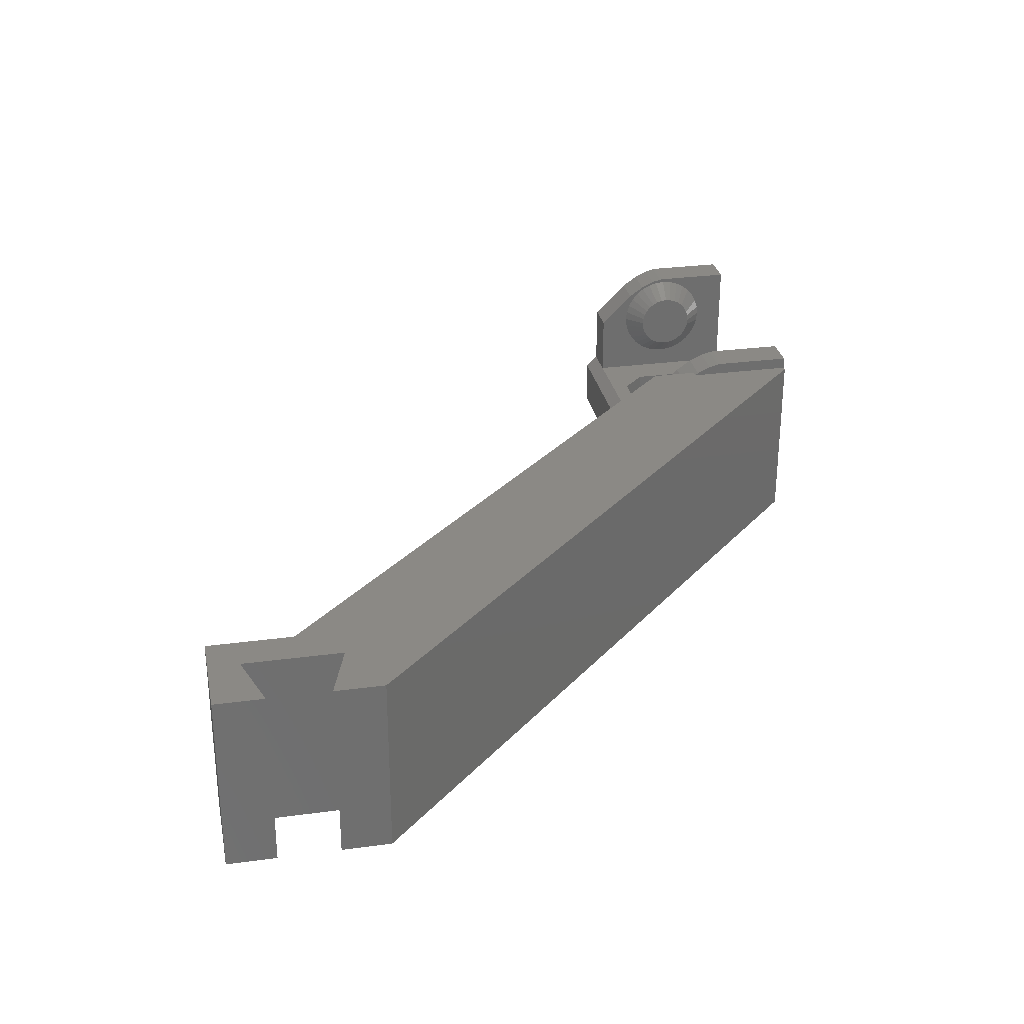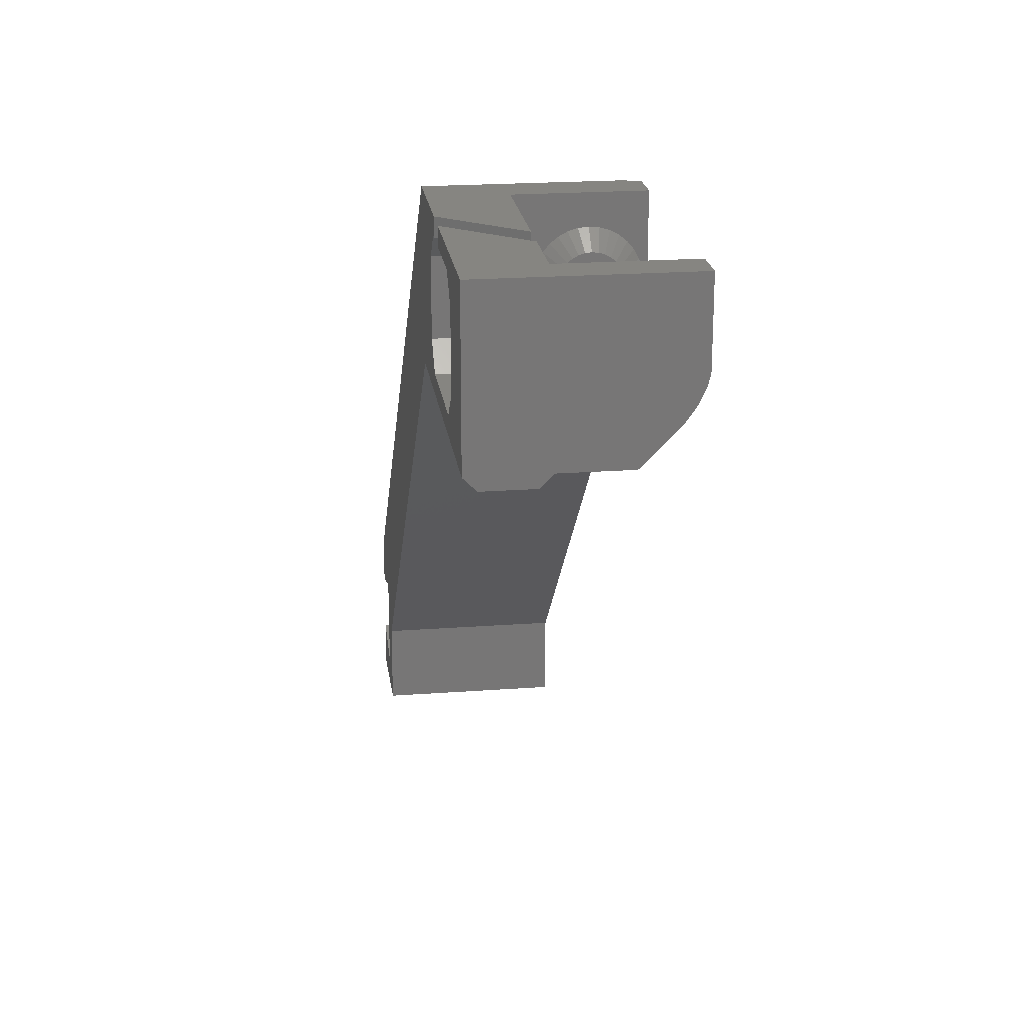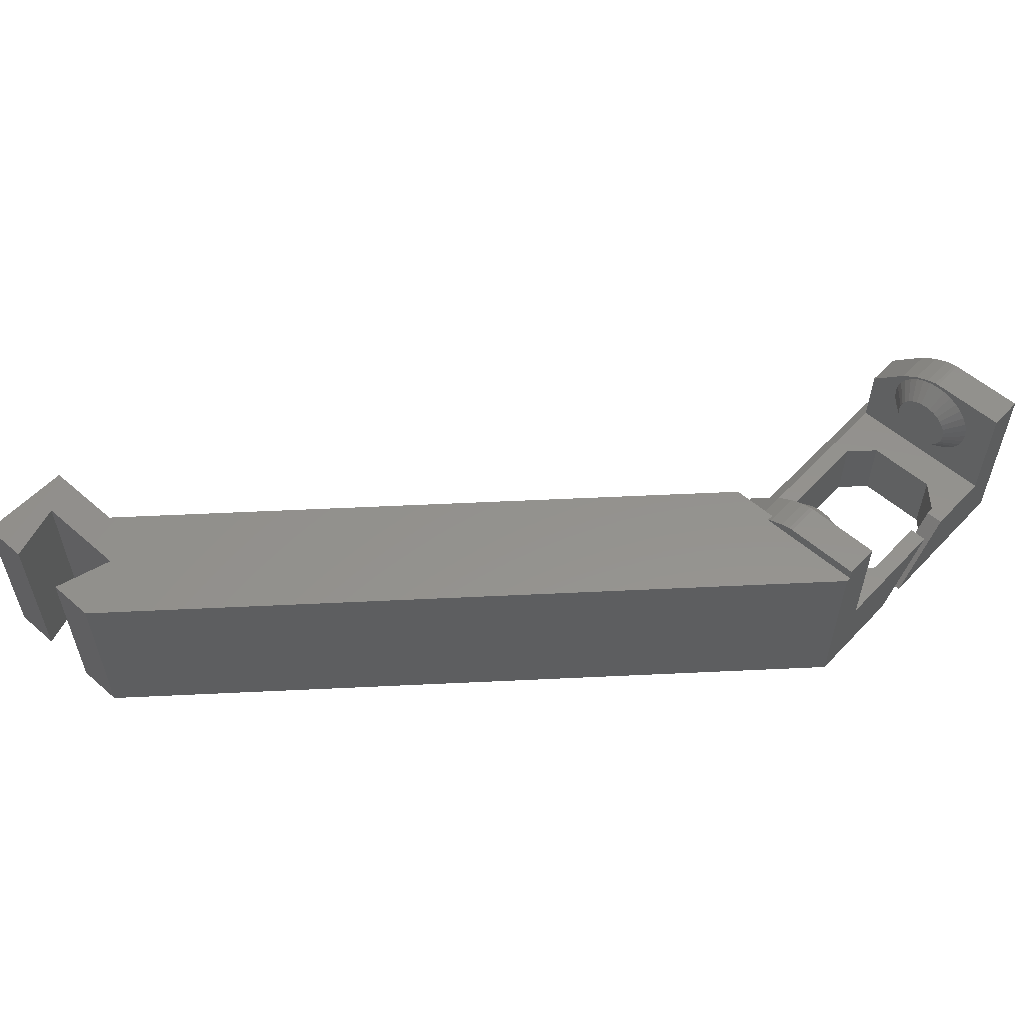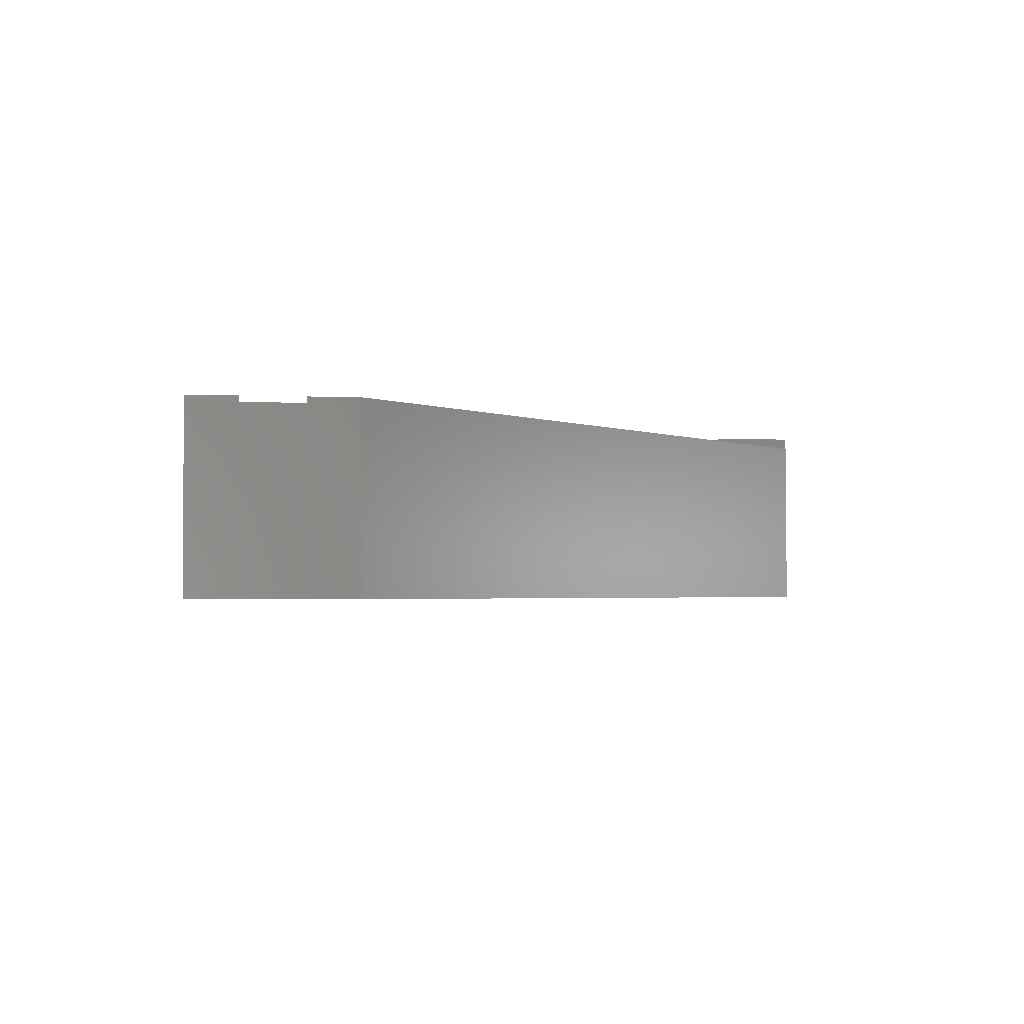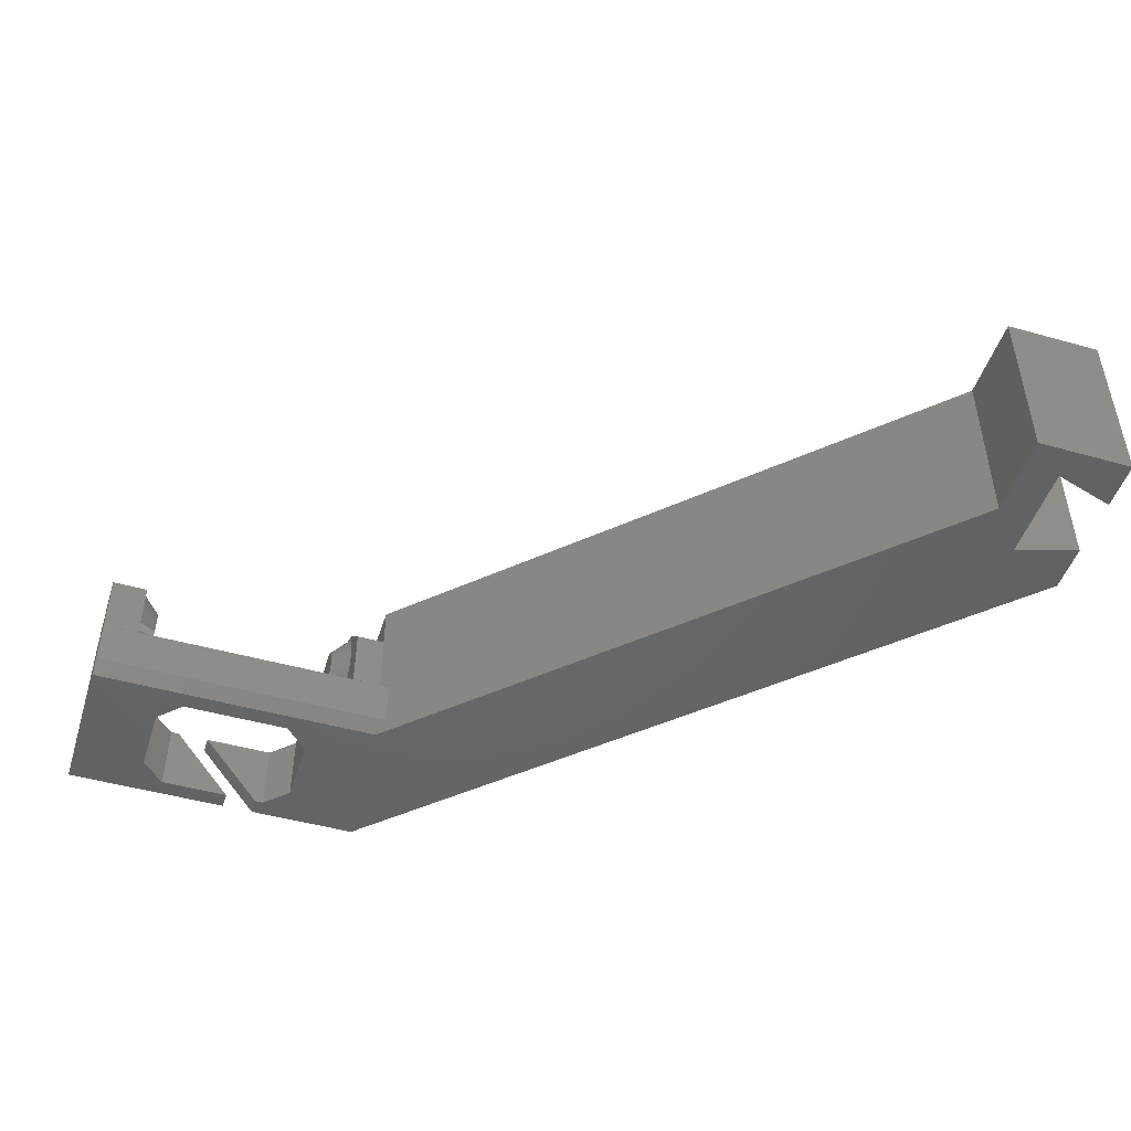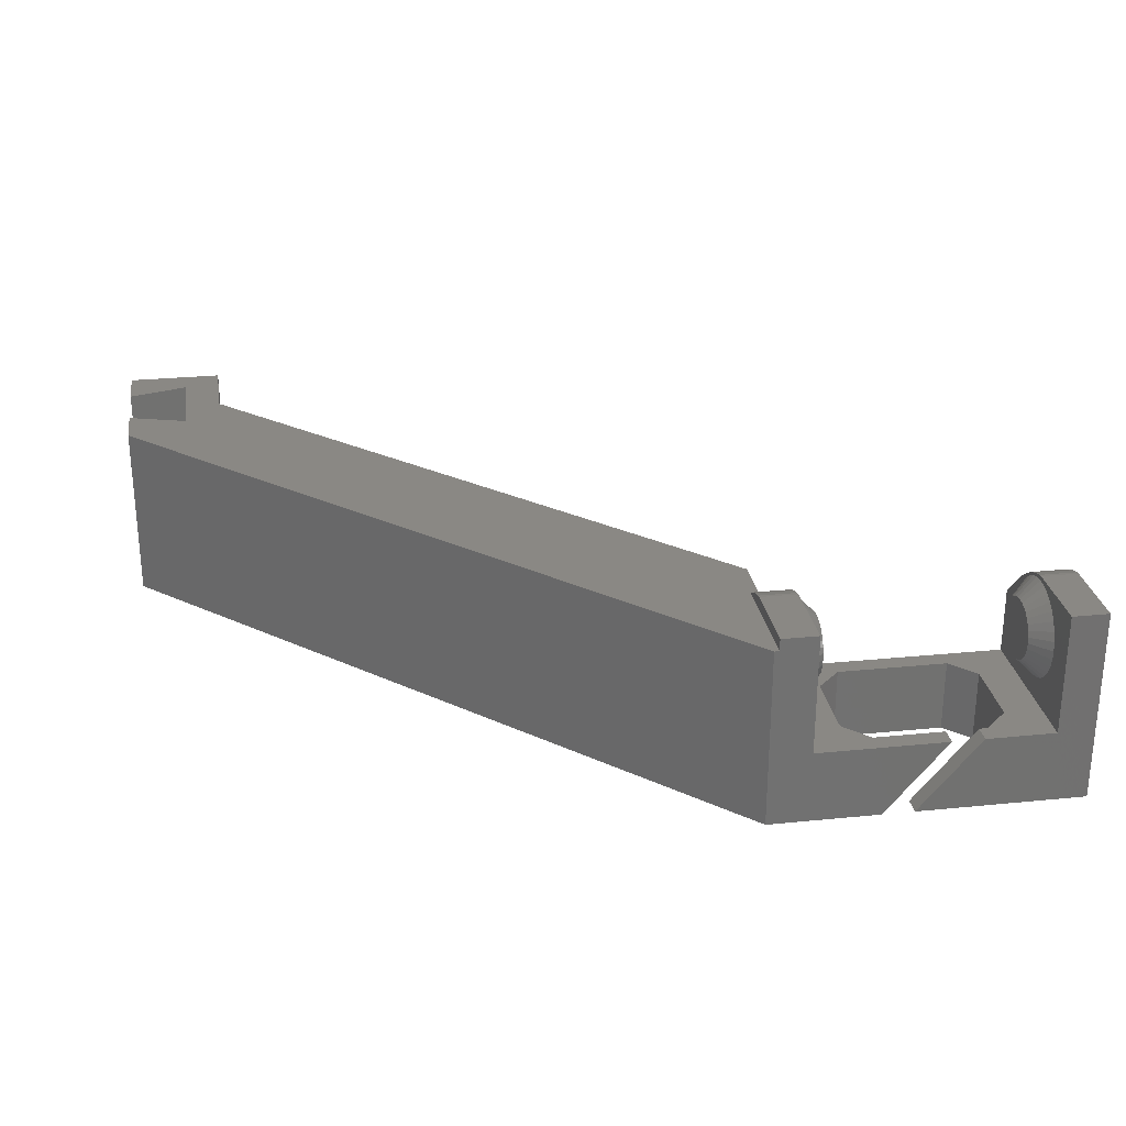
<metadata>
{"format":"stl","ext":"stl","renderer":"f3d","projection":"perspective","resolution":1024,"background":"white","views":[{"elev":29.4,"azim":78.8,"up":"+Z"},{"elev":21.3,"azim":-97.5,"up":"+Y"},{"elev":55.6,"azim":132.5,"up":"+Z"},{"elev":-2.3,"azim":81.5,"up":"+Z"},{"elev":-47.7,"azim":-17.5,"up":"+Z"},{"elev":27.1,"azim":171.2,"up":"+Z"}]}
</metadata>
<code>
# stl→obj: 217 verts, 430 faces
v -6.5 6.5 6
v -4.5 8.5 0
v -4.5 8.5 6
v -6.5 6.5 0
v -4.5 -1.5 6
v -6.5 0.5 0
v -6.5 0.5 6
v -4.5 -1.5 0
v 6.5 6.5 0
v 4.5 8.5 6
v 4.5 8.5 0
v 6.5 6.5 6
v 4.5 -1.5 0
v 6.5 0.5 6
v 6.5 0.5 0
v 4.5 -1.5 6
v -3.823 8.5 6
v 1.212 8.5 0
v 3.823 8.5 0
v -1.212 8.5 6
v -12.5 -4 1
v -12.5 -3 6
v -12.5 -3 0
v -12.5 -4 5
v -12.5 10 0
v -12.5 3.475 16
v -12.5 10 16
v -12.5 -0.1048 14.3
v -12.5 1.195 15.21
v -12.5 2.368 15.76
v -12.5 3.183 15.97
v -12.5 -3 11.4
v 12.5 -4 5
v 12.5 -3.592 0.5924
v 12.5 -3.592 5.408
v 12.5 -4 1
v 12.5 3.475 16
v 12.5 10 15
v 12.5 10 16
v 12.5 2.368 15.76
v 12.5 3.183 15.97
v 12.5 0.8963 15
v 12.5 1.195 15.21
v -3.823 10 6
v 1.212 10 0
v -9.5 10 6
v -9.5 10 16
v 12.9 10 15
v 9.5 10 6
v 12.9 10 0
v 3.823 10 0
v -1.212 10 6
v 9.5 10 16
v 11.9 -3 0
v 60 -49.5 0
v 55 -47 0
v 60 -45.5 0
v 52 -42.59 0
v 52 -49.5 0
v 55 -39 0
v 60 -36.5 0
v 60 -40.5 0
v 9.5 -3 6
v -9.5 -3 6
v 9.5 7.5 11.67
v 9.5 7.423 10.89
v 9.5 7.196 10.14
v 9.5 6.826 9.444
v 9.5 6.328 8.838
v 9.5 5.722 8.341
v 9.5 5.031 7.971
v 9.5 4.28 7.744
v 9.5 3.5 7.667
v 9.5 -0.1955 10.14
v 9.5 -3 11.4
v 9.5 -0.4231 10.89
v 9.5 0.1741 9.444
v 9.5 0.6716 8.838
v 9.5 1.278 8.341
v 9.5 1.969 7.971
v 9.5 2.72 7.744
v 9.5 7.423 12.45
v 9.5 7.196 13.2
v 9.5 6.826 13.89
v 9.5 6.328 14.5
v 9.5 5.722 14.99
v 9.5 5.031 15.36
v 9.5 3.475 16
v 9.5 4.28 15.59
v 9.5 3.5 15.67
v 9.5 3.183 15.97
v 9.5 2.72 15.59
v 9.5 2.368 15.76
v 9.5 1.969 15.36
v 9.5 1.195 15.21
v 9.5 1.278 14.99
v 9.5 0.6716 14.5
v 9.5 -0.1048 14.3
v 9.5 0.1741 13.89
v 9.5 -0.1955 13.2
v 9.5 -0.4231 12.45
v 9.5 -0.5 11.67
v 11.9 -3 11.4
v 11.9 -3 6
v 8 5.579 10.28
v 8 5.81 10.71
v 8 6 11.67
v 8 5.952 12.15
v 8 3.5 9.167
v 8 3.988 9.215
v 8 1.421 13.06
v 8 1.19 12.62
v 8 5.952 11.18
v 8 5.268 9.899
v 8 2.111 9.588
v 8 2.543 9.357
v 8 1.732 9.899
v 8 3.012 14.12
v 8 2.543 13.98
v 8 1 11.67
v 8 4.457 9.357
v 8 4.889 9.588
v 8 1.048 11.18
v 8 1.19 10.71
v 8 1.421 10.28
v 8 4.889 13.75
v 8 2.111 13.75
v 8 1.732 13.43
v 8 1.048 12.15
v 8 5.81 12.62
v 8 5.579 13.06
v 8 5.268 13.43
v 8 4.457 13.98
v 8 3.988 14.12
v 8 3.5 14.17
v 8 3.012 9.215
v -9.5 7.5 11.67
v -9.5 7.423 12.45
v -9.5 7.196 13.2
v -9.5 6.826 13.89
v -9.5 6.328 14.5
v -9.5 5.722 14.99
v -9.5 5.031 15.36
v -9.5 3.475 16
v -9.5 4.28 15.59
v -9.5 3.5 15.67
v -9.5 3.183 15.97
v -9.5 2.72 15.59
v -9.5 2.368 15.76
v -9.5 1.969 15.36
v -9.5 1.195 15.21
v -9.5 1.278 14.99
v -9.5 0.6716 14.5
v -9.5 -0.1048 14.3
v -9.5 0.1741 13.89
v -9.5 -0.1955 13.2
v -9.5 -3 11.4
v -9.5 -0.4231 12.45
v -9.5 -0.5 11.67
v -9.5 7.423 10.89
v -9.5 7.196 10.14
v -9.5 6.826 9.444
v -9.5 6.328 8.838
v -9.5 5.722 8.341
v -9.5 5.031 7.971
v -9.5 4.28 7.744
v -9.5 3.5 7.667
v -9.5 2.72 7.744
v -9.5 -0.4231 10.89
v -9.5 -0.1955 10.14
v -9.5 0.1741 9.444
v -9.5 0.6716 8.838
v -9.5 1.969 7.971
v -9.5 1.278 8.341
v -8 5.81 10.71
v -8 5.579 10.28
v -8 6 11.67
v -8 5.952 12.15
v -8 3.988 9.215
v -8 3.5 9.167
v -8 1.19 12.62
v -8 1.421 13.06
v -8 5.952 11.18
v -8 5.268 9.899
v -8 2.543 9.357
v -8 2.111 9.588
v -8 1.732 9.899
v -8 2.543 13.98
v -8 3.012 14.12
v -8 1 11.67
v -8 4.457 9.357
v -8 4.889 9.588
v -8 1.19 10.71
v -8 1.048 11.18
v -8 1.421 10.28
v -8 4.889 13.75
v -8 2.111 13.75
v -8 1.732 13.43
v -8 1.048 12.15
v -8 5.81 12.62
v -8 5.579 13.06
v -8 5.268 13.43
v -8 4.457 13.98
v -8 3.988 14.12
v -8 3.5 14.17
v -8 3.012 9.215
v 11.9 0.8963 15
v 11.9 -0.1048 14.3
v 11.9 -3 15
v 52 -42.59 15
v 60 -36.5 15
v 55 -39 15
v 60 -40.5 15
v 55 -47 15
v 60 -49.5 15
v 60 -45.5 15
v 52 -49.5 15
f 1 2 3
f 2 1 4
f 5 6 7
f 6 5 8
f 9 10 11
f 10 9 12
f 13 14 15
f 14 13 16
f 7 4 1
f 4 7 6
f 13 5 16
f 5 13 8
f 15 12 9
f 12 15 14
f 2 17 3
f 17 2 18
f 19 10 20
f 10 19 11
f 21 22 23
f 22 21 24
f 25 26 27
f 22 26 25
f 28 26 22
f 29 26 28
f 26 30 31
f 22 25 23
f 30 26 29
f 28 22 32
f 33 34 35
f 34 33 36
f 37 38 39
f 40 37 41
f 37 40 42
f 42 40 43
f 37 42 38
f 25 44 45
f 46 27 47
f 46 25 27
f 44 25 46
f 48 49 38
f 50 49 48
f 51 49 50
f 49 51 52
f 38 53 39
f 53 38 49
f 54 13 15
f 54 8 13
f 6 23 4
f 8 23 6
f 23 8 54
f 55 56 57
f 58 56 59
f 59 56 55
f 60 61 62
f 56 58 60
f 54 61 60
f 54 60 58
f 61 54 50
f 15 50 54
f 9 50 15
f 11 50 9
f 51 11 19
f 11 51 50
f 2 45 18
f 2 25 45
f 4 25 2
f 25 4 23
f 44 3 17
f 46 3 44
f 1 46 7
f 3 46 1
f 49 12 63
f 49 10 12
f 52 10 49
f 10 52 20
f 14 63 12
f 16 63 14
f 5 63 16
f 5 64 63
f 7 64 5
f 64 7 46
f 19 52 51
f 52 19 20
f 17 45 44
f 45 17 18
f 49 65 53
f 49 66 65
f 49 67 66
f 49 68 67
f 49 69 68
f 49 70 69
f 49 71 70
f 49 72 71
f 49 73 72
f 63 73 49
f 74 75 76
f 75 74 63
f 77 63 74
f 78 63 77
f 79 63 78
f 80 63 79
f 81 63 80
f 73 63 81
f 82 53 65
f 83 53 82
f 84 53 83
f 85 53 84
f 86 53 85
f 87 53 86
f 88 87 89
f 88 89 90
f 87 88 53
f 90 91 88
f 92 91 90
f 92 93 91
f 94 93 92
f 95 94 96
f 94 95 93
f 97 95 96
f 98 97 99
f 97 98 95
f 100 98 99
f 75 100 101
f 76 75 102
f 102 75 101
f 100 75 98
f 63 103 75
f 103 63 104
f 53 37 39
f 37 53 88
f 67 105 106
f 65 107 82
f 107 108 82
f 67 106 66
f 73 109 110
f 111 112 99
f 66 107 65
f 66 106 113
f 69 114 68
f 68 105 67
f 73 110 72
f 80 115 116
f 78 117 115
f 118 119 92
f 101 120 102
f 66 113 107
f 68 114 105
f 72 121 71
f 69 122 114
f 71 122 70
f 76 123 124
f 74 125 77
f 86 126 87
f 94 127 96
f 92 119 94
f 127 128 97
f 100 129 101
f 102 120 76
f 113 108 107
f 106 108 113
f 106 130 108
f 105 130 106
f 105 131 130
f 114 131 105
f 114 132 131
f 122 132 114
f 122 126 132
f 121 126 122
f 121 133 126
f 110 133 121
f 110 134 133
f 109 134 110
f 109 135 134
f 136 135 109
f 136 118 135
f 116 118 136
f 116 119 118
f 115 119 116
f 115 127 119
f 117 127 115
f 117 128 127
f 125 128 117
f 125 111 128
f 124 111 125
f 124 112 111
f 123 112 124
f 123 129 112
f 129 123 120
f 72 110 121
f 70 122 69
f 76 120 123
f 76 124 74
f 74 124 125
f 78 115 79
f 79 115 80
f 77 117 78
f 77 125 117
f 81 116 136
f 80 116 81
f 132 126 85
f 119 127 94
f 112 129 100
f 99 112 100
f 71 121 122
f 73 136 109
f 81 136 73
f 82 108 83
f 130 131 84
f 84 132 85
f 85 126 86
f 90 135 92
f 133 134 89
f 89 135 90
f 134 135 89
f 97 128 99
f 96 127 97
f 129 120 101
f 83 130 84
f 108 130 83
f 131 132 84
f 87 133 89
f 126 133 87
f 135 118 92
f 128 111 99
f 47 137 46
f 47 138 137
f 47 139 138
f 47 140 139
f 47 141 140
f 47 142 141
f 47 143 142
f 144 143 47
f 143 144 145
f 145 144 146
f 147 146 144
f 147 148 146
f 149 148 147
f 149 150 148
f 151 150 149
f 150 151 152
f 151 153 152
f 154 153 151
f 153 154 155
f 154 156 155
f 157 156 154
f 158 157 159
f 156 157 158
f 160 46 137
f 161 46 160
f 162 46 161
f 163 46 162
f 164 46 163
f 165 46 164
f 166 46 165
f 167 46 166
f 64 167 168
f 157 169 159
f 157 170 169
f 64 170 157
f 170 64 171
f 171 64 172
f 167 64 46
f 173 64 168
f 174 64 173
f 172 64 174
f 22 157 32
f 157 22 64
f 27 144 47
f 144 27 26
f 175 176 161
f 177 137 138
f 178 177 138
f 160 175 161
f 179 180 167
f 181 182 155
f 137 177 160
f 183 175 160
f 162 184 163
f 161 176 162
f 166 179 167
f 185 186 173
f 186 187 172
f 188 189 148
f 190 158 159
f 177 183 160
f 176 184 162
f 165 191 166
f 184 192 163
f 164 192 165
f 193 194 169
f 171 195 170
f 196 142 143
f 197 150 152
f 188 148 150
f 198 197 153
f 199 156 158
f 169 190 159
f 178 183 177
f 200 183 178
f 200 175 183
f 201 175 200
f 201 176 175
f 202 176 201
f 202 184 176
f 196 184 202
f 196 192 184
f 203 192 196
f 203 191 192
f 204 191 203
f 204 179 191
f 205 179 204
f 205 180 179
f 189 180 205
f 189 206 180
f 188 206 189
f 188 185 206
f 197 185 188
f 197 186 185
f 198 186 197
f 198 187 186
f 182 187 198
f 182 195 187
f 181 195 182
f 181 193 195
f 199 193 181
f 199 194 193
f 194 199 190
f 191 179 166
f 163 192 164
f 194 190 169
f 170 193 169
f 195 193 170
f 174 186 172
f 173 186 174
f 172 187 171
f 187 195 171
f 206 185 168
f 168 185 173
f 196 202 141
f 197 188 150
f 199 181 156
f 181 155 156
f 192 191 165
f 180 206 167
f 167 206 168
f 178 138 139
f 201 200 140
f 202 140 141
f 196 141 142
f 205 146 148
f 204 203 145
f 205 145 146
f 205 204 145
f 198 153 155
f 197 152 153
f 190 199 158
f 200 139 140
f 200 178 139
f 202 201 140
f 203 143 145
f 203 196 143
f 189 205 148
f 182 198 155
f 26 147 144
f 147 26 31
f 88 41 37
f 41 88 91
f 31 149 147
f 149 31 30
f 91 40 41
f 40 91 93
f 30 151 149
f 151 30 29
f 93 43 40
f 43 93 95
f 29 154 151
f 154 29 28
f 43 207 42
f 95 207 43
f 98 207 95
f 207 98 208
f 32 154 28
f 154 32 157
f 75 208 98
f 208 75 103
f 54 36 21
f 54 21 23
f 36 54 34
f 21 33 24
f 33 21 36
f 24 64 22
f 64 24 63
f 33 63 24
f 63 33 104
f 104 33 35
f 208 209 207
f 209 208 103
f 103 210 209
f 35 103 104
f 103 35 210
f 58 35 34
f 58 34 54
f 35 58 210
f 211 212 213
f 212 210 214
f 42 211 48
f 209 211 42
f 42 48 38
f 211 209 212
f 209 42 207
f 212 209 210
f 214 215 216
f 214 217 215
f 217 214 210
f 215 57 216
f 57 215 55
f 213 61 211
f 61 213 62
f 59 215 217
f 215 59 55
f 61 48 211
f 48 61 50
f 59 210 58
f 210 59 217
f 57 214 216
f 214 57 56
f 60 213 212
f 213 60 62
f 214 60 212
f 60 214 56

</code>
